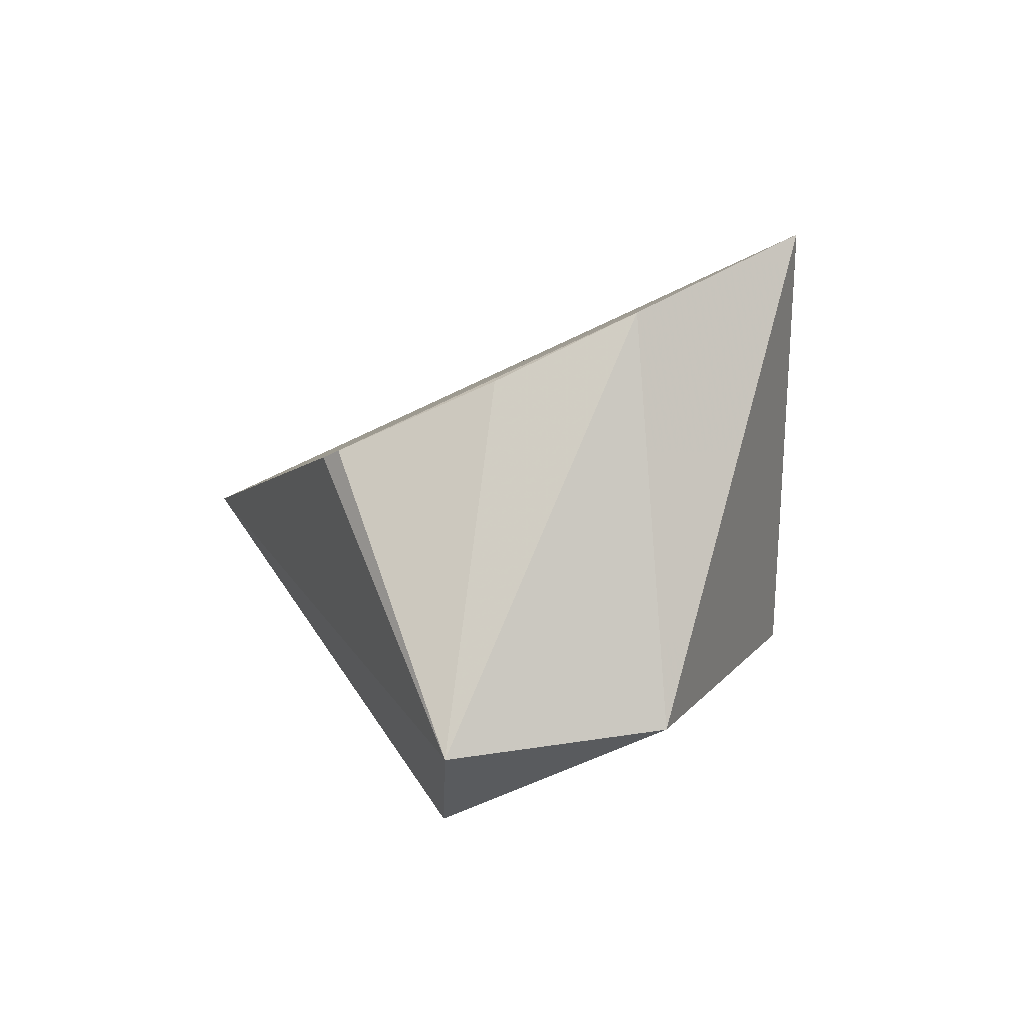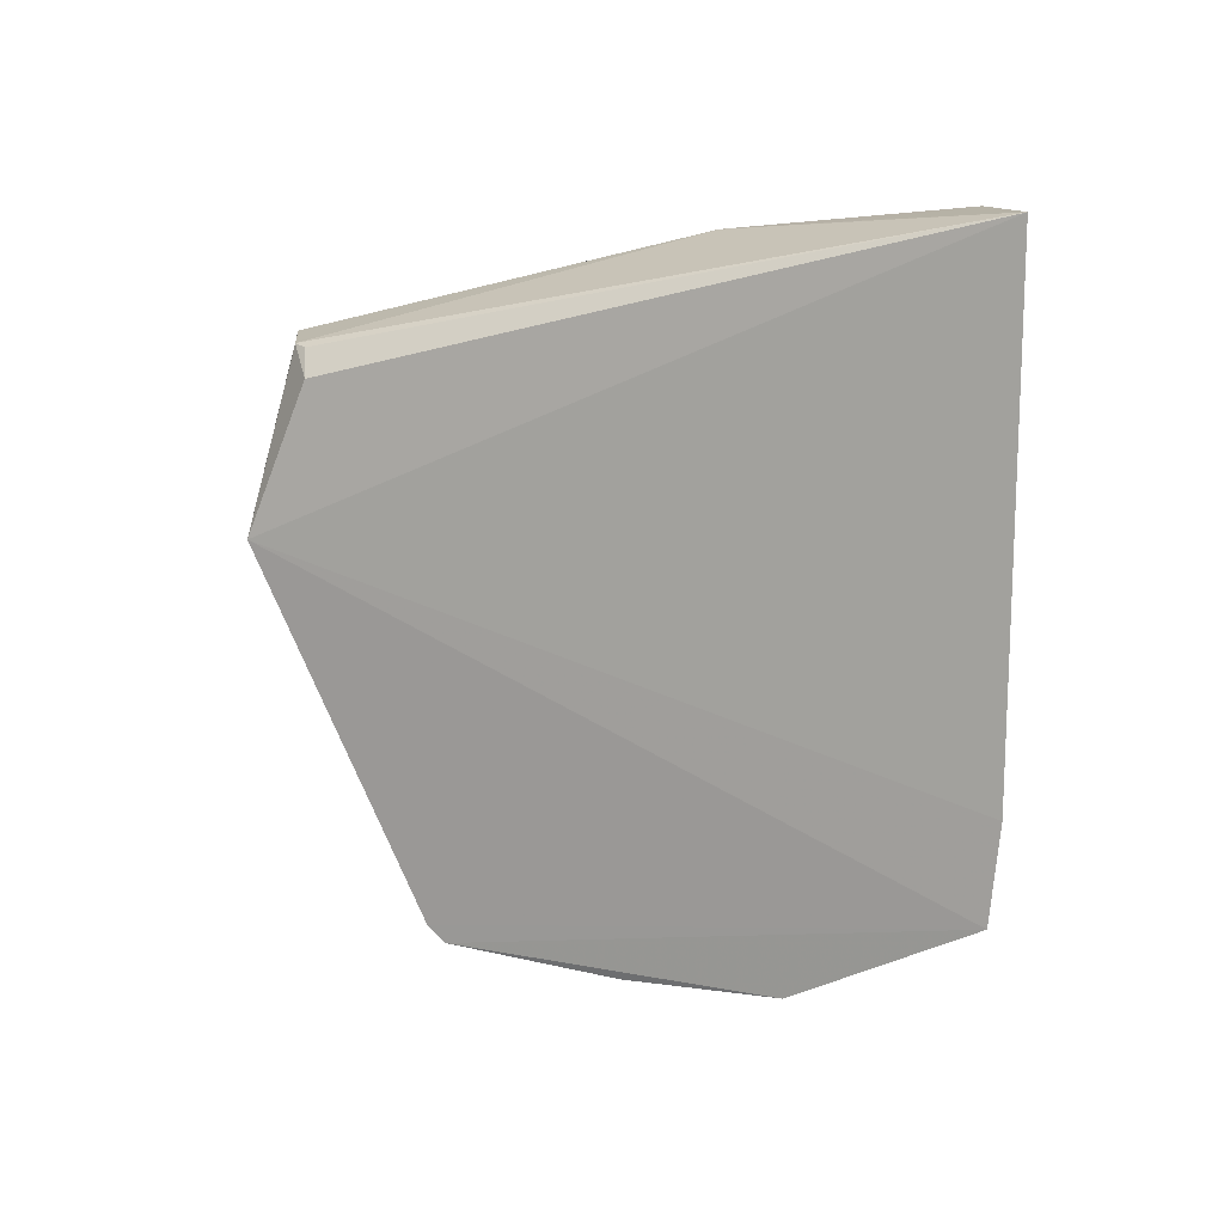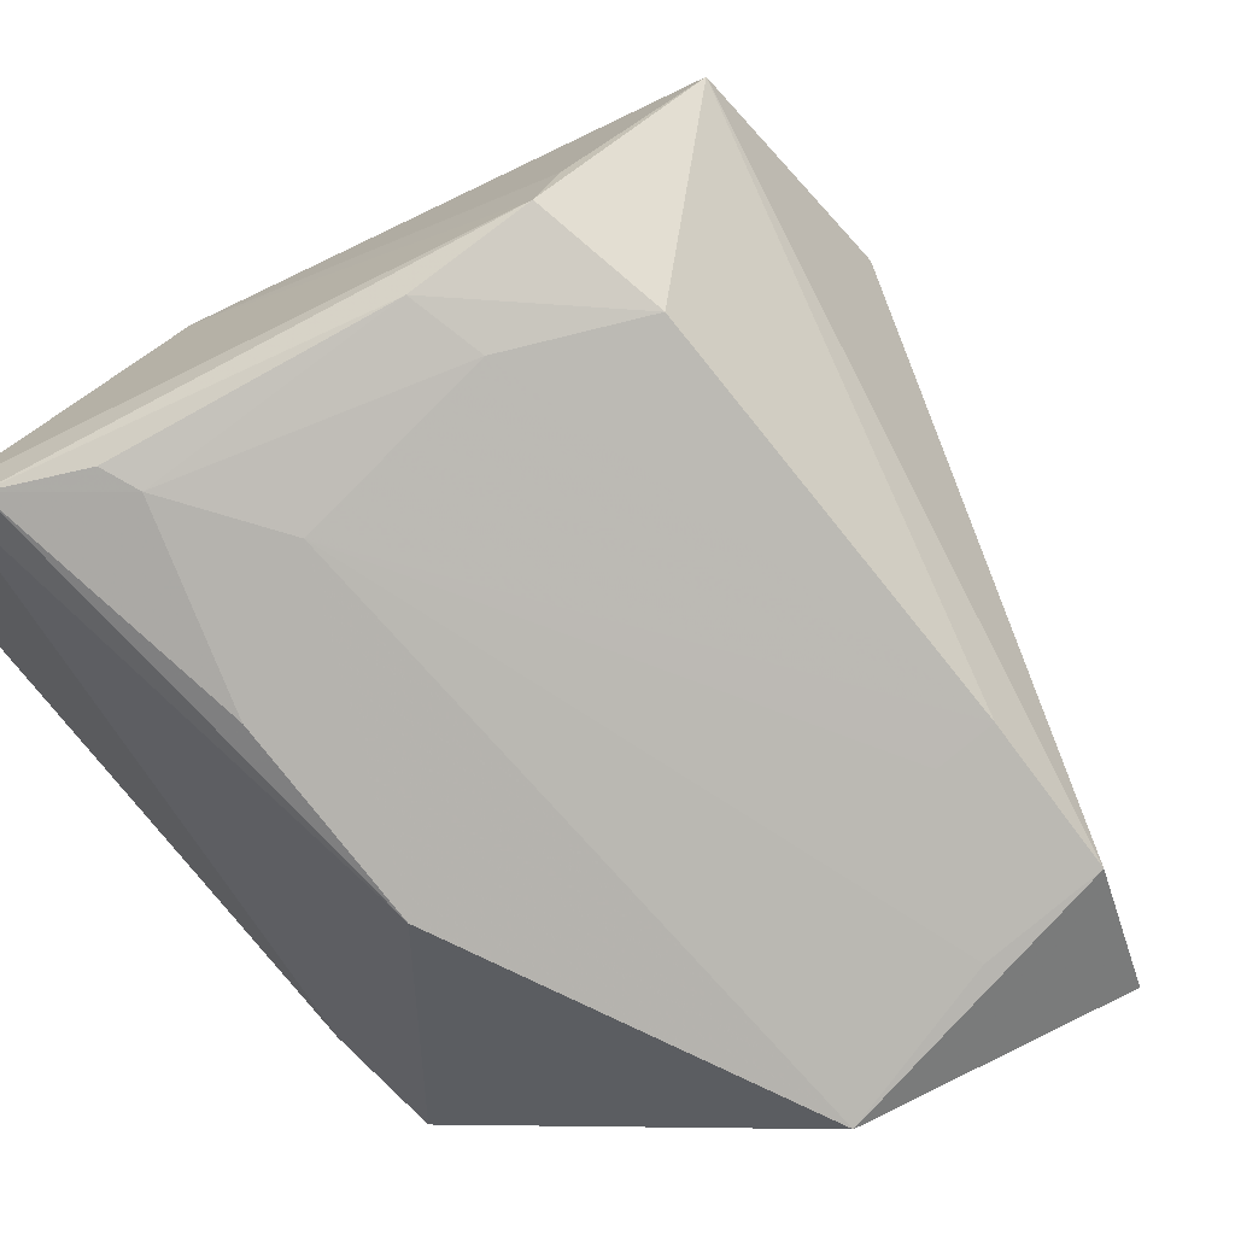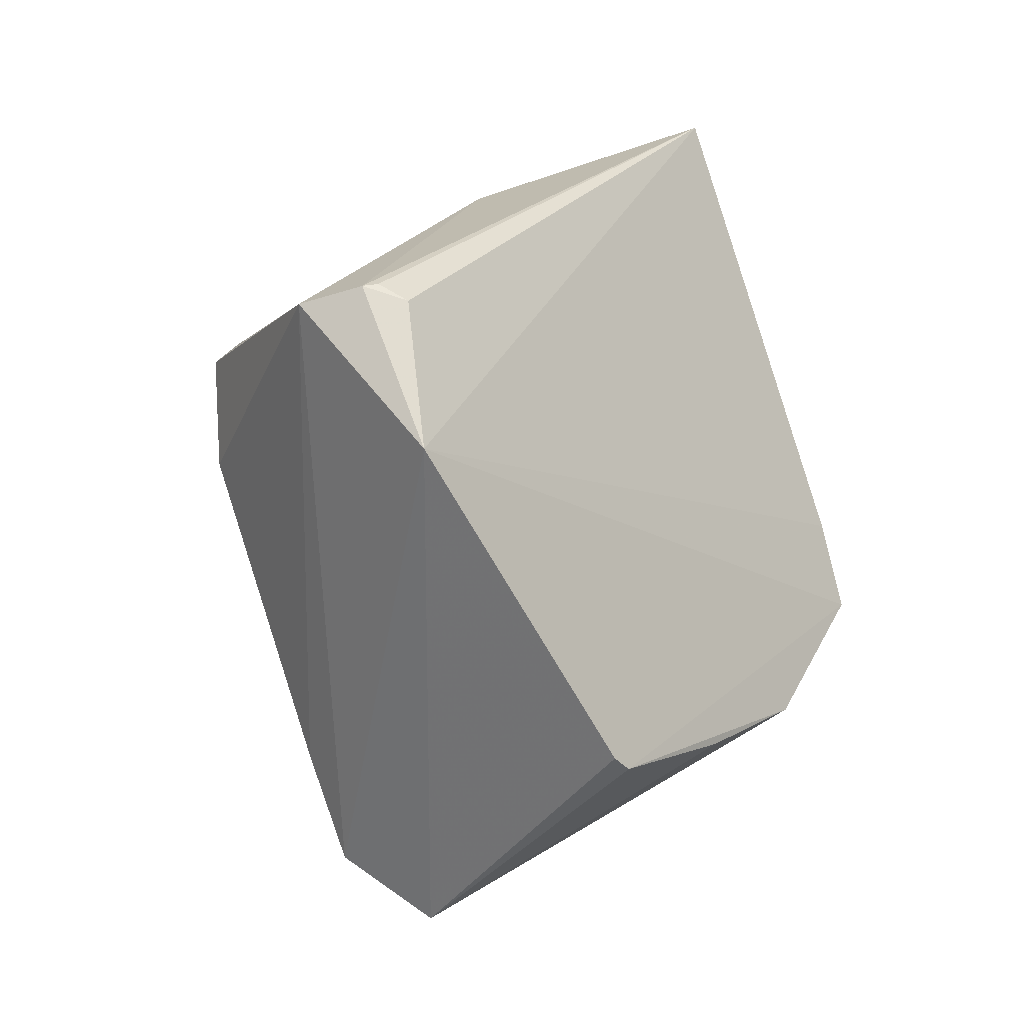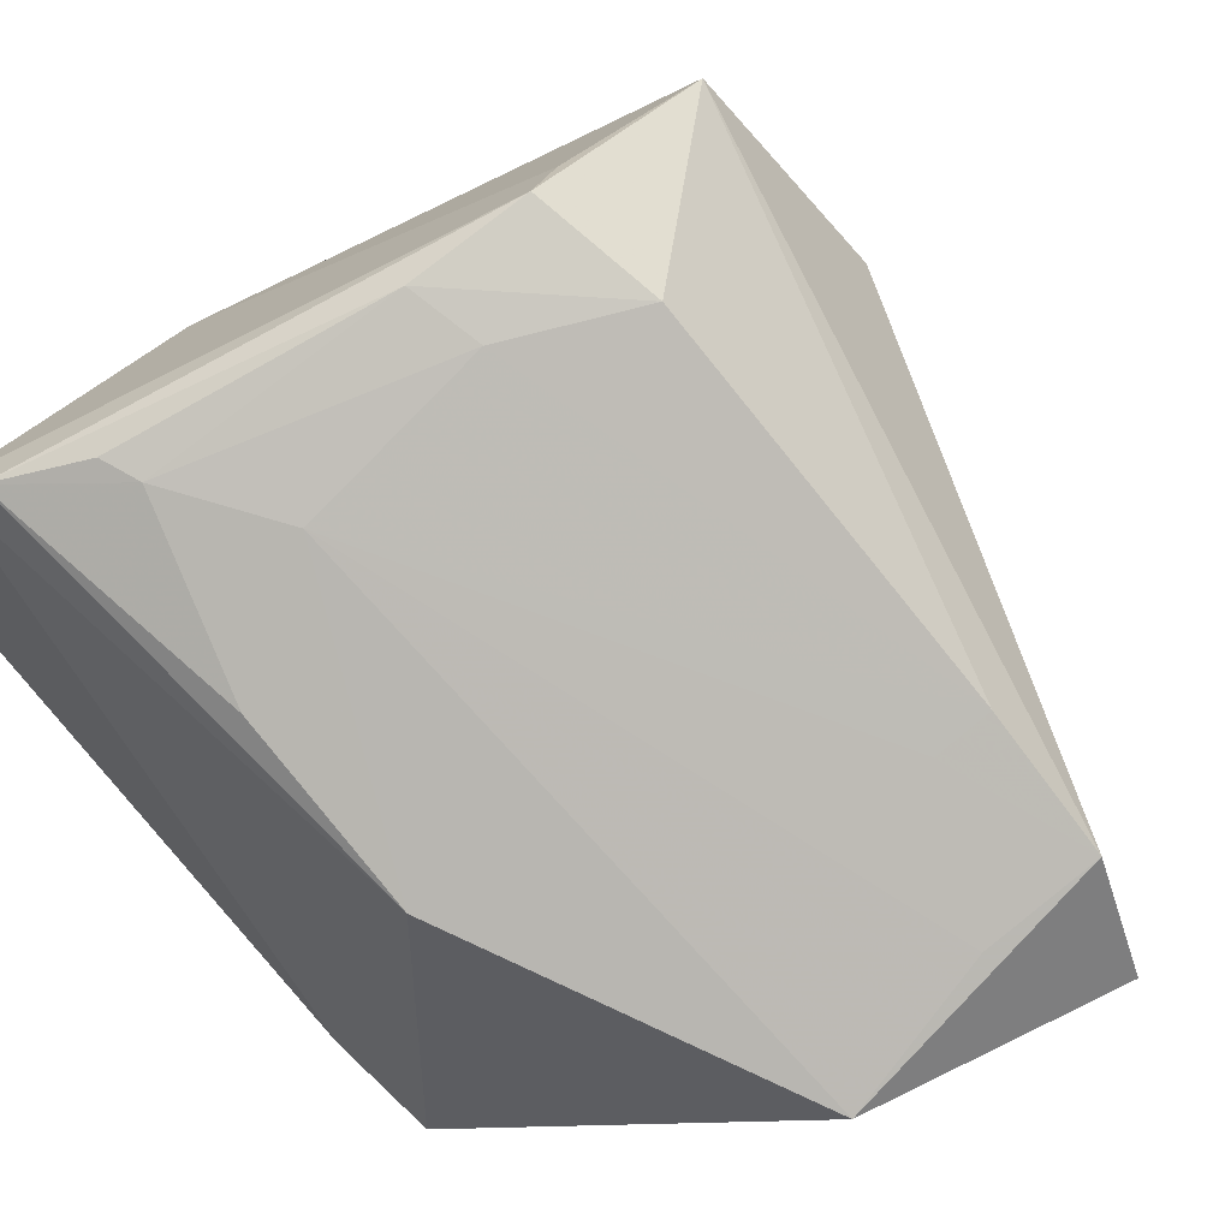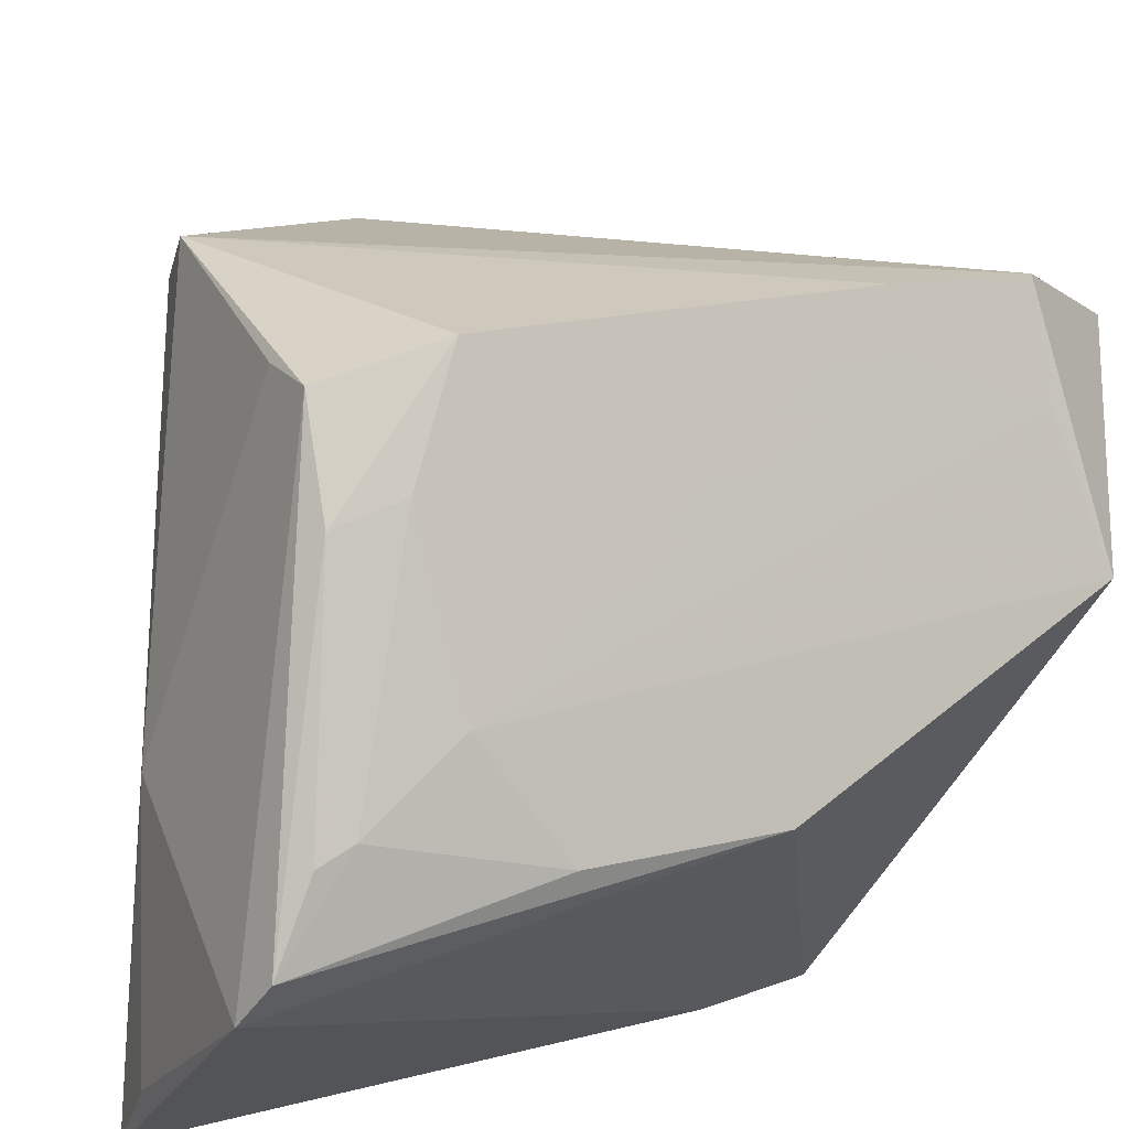
<metadata>
{"format":"obj","ext":"obj","renderer":"f3d","projection":"perspective","resolution":1024,"background":"white","views":[{"elev":-69.2,"azim":4.6,"up":"+Z"},{"elev":30.5,"azim":-1.4,"up":"+Z"},{"elev":70.8,"azim":138.2,"up":"+Y"},{"elev":4.6,"azim":-73.4,"up":"+Z"},{"elev":69.4,"azim":138.1,"up":"+Y"},{"elev":73.0,"azim":75.2,"up":"+Y"}]}
</metadata>
<code>
v 0.009487 0.05814 0.02163
v 0.01234 0.06554 0.04803
v -0.1717 0.1461 0.08244
v -0.09945 0.2398 0.1046
v -0.001215 0.1848 0.02978
v 0.01488 0.1112 0.184
v -0.0978 0.1696 -0.06812
v -0.1585 0.1686 0.1269
v 0.007593 0.2108 0.1389
v -0.03845 0.1733 -0.05215
v -0.1227 0.1004 -0.01243
v -0.1011 0.1968 -0.04989
v -0.1595 0.1873 0.1219
v -0.1554 0.1562 0.1228
v -0.03015 0.2169 0.0898
v 0.01173 0.1997 0.1484
v -0.0378 0.06903 -0.007266
v -0.1275 0.1033 -0.008581
v -0.1033 0.2371 0.07287
v -0.0513 0.1681 0.1571
v -0.1557 0.1648 0.1275
v -0.001272 0.1998 0.07532
v -0.07123 0.2346 0.1075
v -0.07453 0.1882 -0.04726
v -0.07786 0.08391 -0.01216
v -0.1025 0.2077 -0.01817
v 0.00908 0.1387 0.1745
v -0.1106 0.2276 0.11
v -0.01388 0.2175 0.1164
v -0.07457 0.2325 0.08967
v -0.08946 0.2035 -0.01682
v -0.0188 0.1414 0.17
v -0.01077 0.2179 0.1256
f 1 2 3
f 5 2 1
f 6 3 2
f 10 5 1
f 12 7 3
f 12 10 7
f 13 3 8
f 13 12 3
f 14 8 3
f 14 3 6
f 15 5 10
f 16 6 2
f 16 2 5
f 16 5 9
f 16 9 4
f 17 10 1
f 17 7 10
f 17 1 11
f 18 3 7
f 18 7 11
f 18 11 1
f 18 1 3
f 19 13 4
f 20 13 8
f 20 8 6
f 20 16 4
f 21 14 6
f 21 6 8
f 21 8 14
f 22 9 5
f 22 5 15
f 23 4 9
f 23 19 4
f 24 15 10
f 24 10 12
f 25 17 11
f 25 11 7
f 25 7 17
f 26 12 13
f 26 13 19
f 27 6 16
f 27 16 20
f 28 20 4
f 28 4 13
f 28 13 20
f 29 22 15
f 29 9 22
f 30 19 23
f 30 26 19
f 30 15 26
f 30 29 15
f 30 23 29
f 31 26 15
f 31 15 24
f 31 24 12
f 31 12 26
f 32 27 20
f 32 20 6
f 32 6 27
f 33 29 23
f 33 23 9
f 33 9 29

</code>
